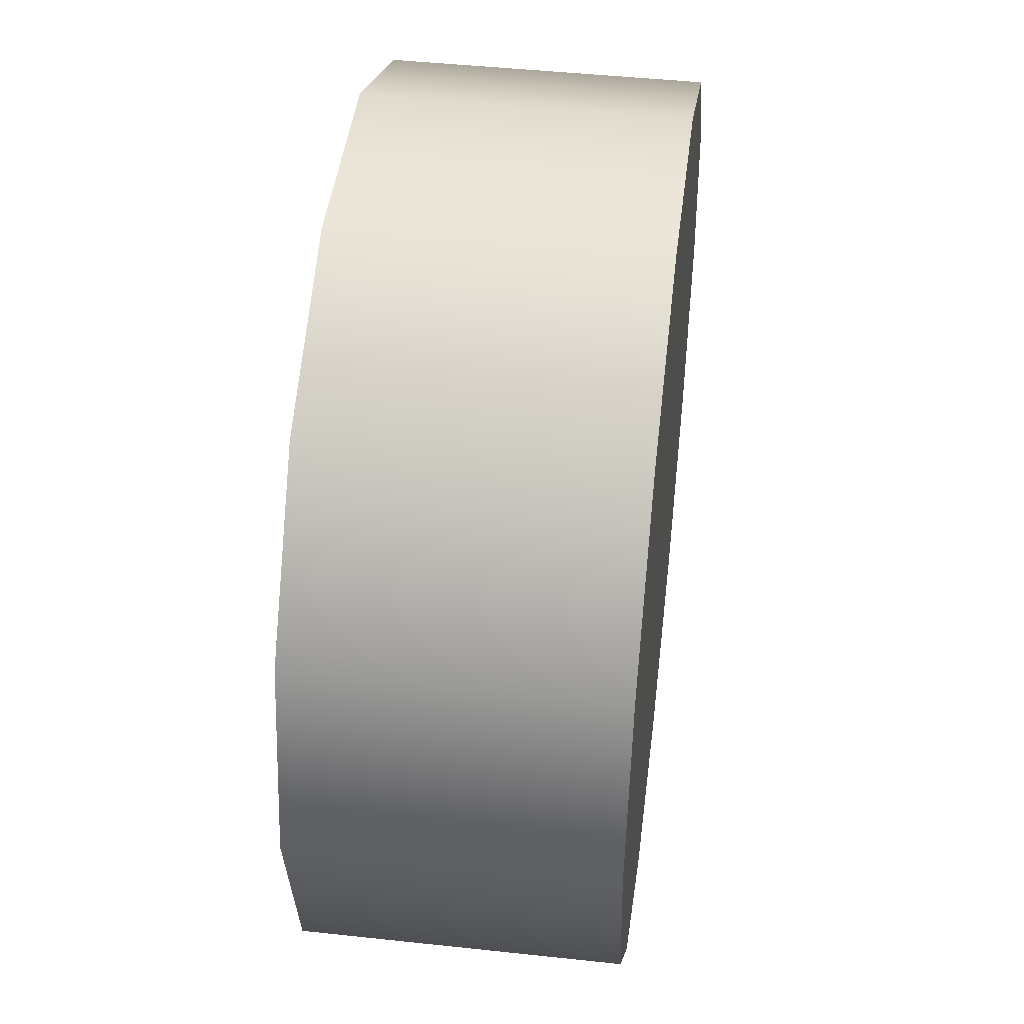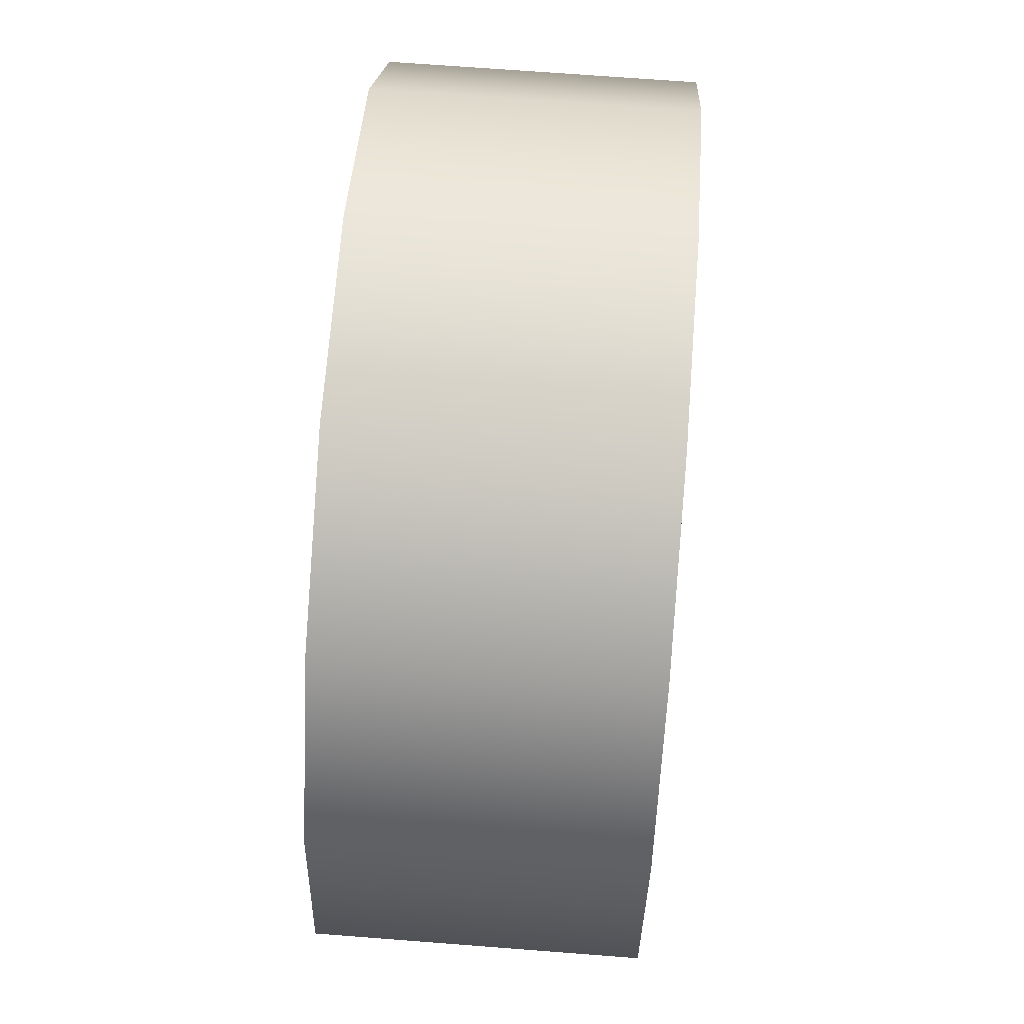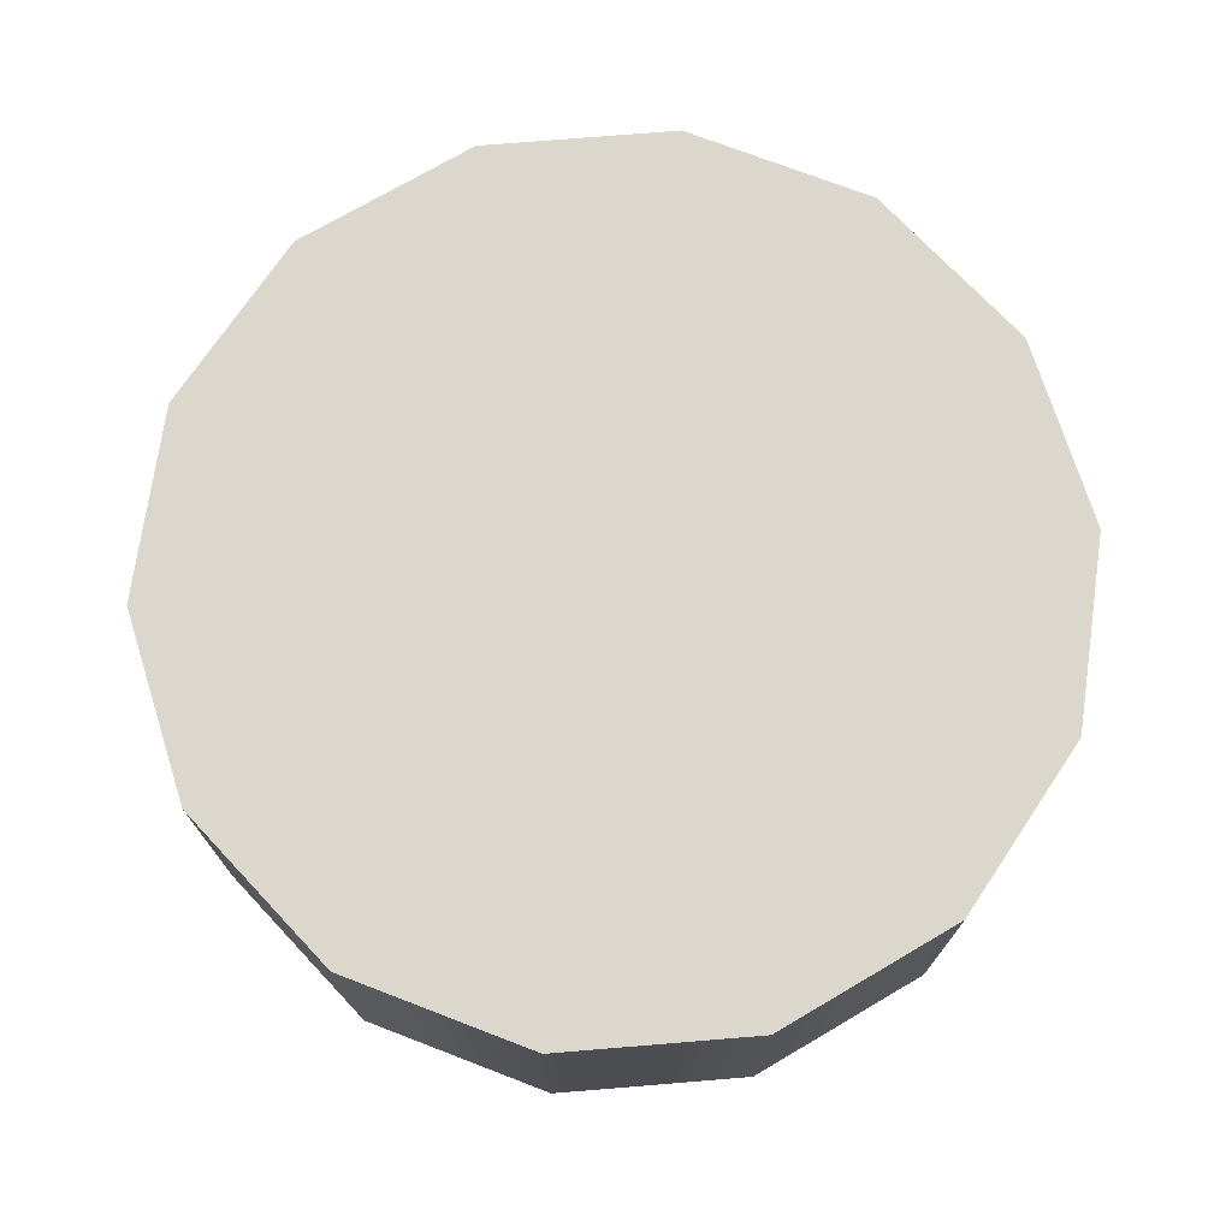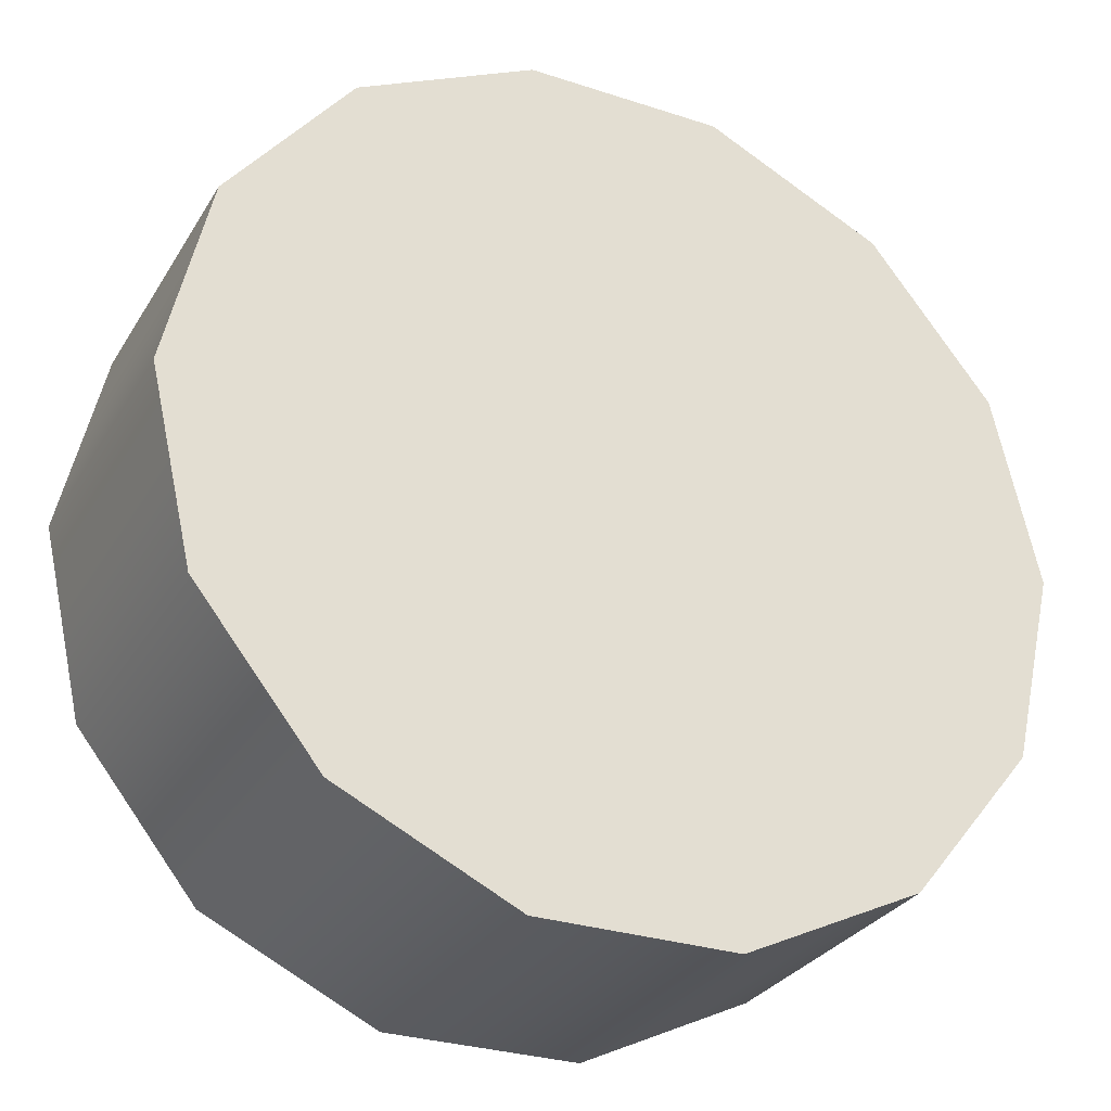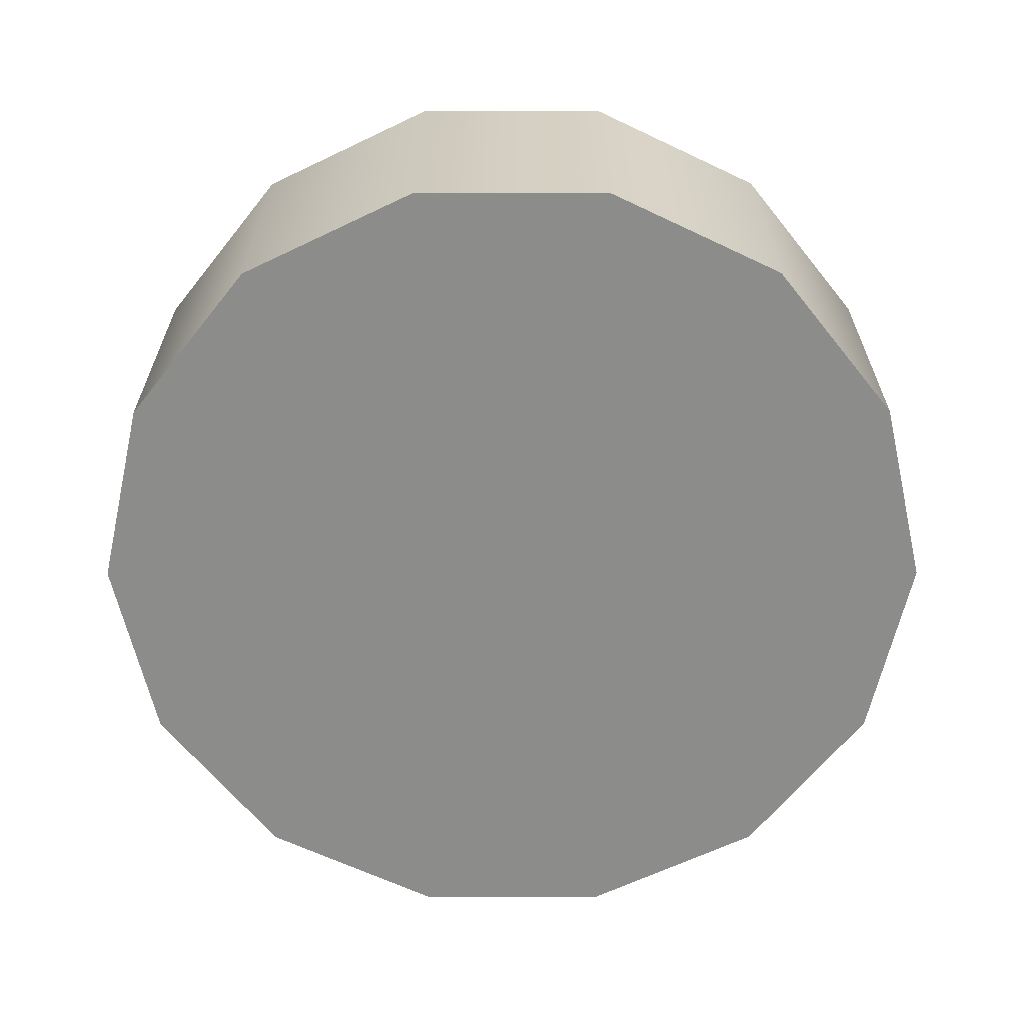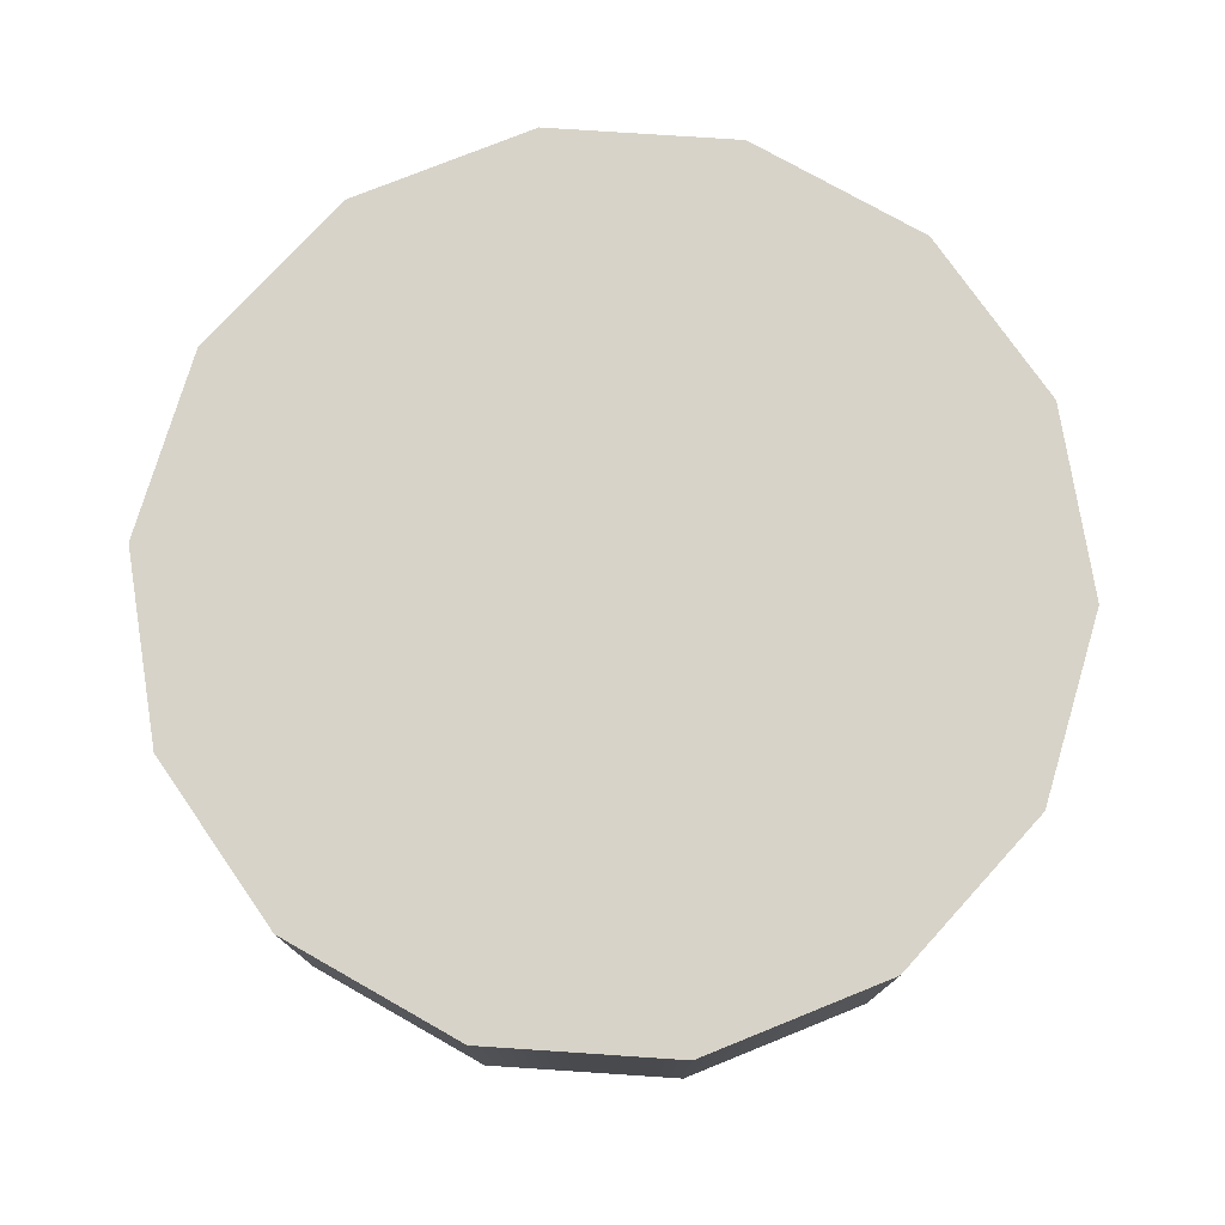
<metadata>
{"format":"obj","ext":"obj","renderer":"f3d","projection":"perspective","resolution":1024,"background":"white","views":[{"elev":45.6,"azim":-82.9,"up":"+Z"},{"elev":69.2,"azim":94.4,"up":"+Z"},{"elev":73.2,"azim":149.6,"up":"+Y"},{"elev":-29.5,"azim":154.3,"up":"+Z"},{"elev":-64.1,"azim":-154.2,"up":"+Y"},{"elev":76.7,"azim":55.2,"up":"+Y"}]}
</metadata>
<code>
g default
v 3.392 13.52 -1.797
v 2.384 13.52 -3.06
v 0.9288 13.52 -3.761
v -0.6869 13.52 -3.761
v -2.142 13.52 -3.06
v -3.15 13.52 -1.797
v -3.509 13.52 -0.2222
v -3.15 13.52 1.353
v -2.142 13.52 2.616
v -0.6869 13.52 3.317
v 0.9288 13.52 3.317
v 2.384 13.52 2.616
v 3.392 13.52 1.353
v 3.751 13.52 -0.2222
v 3.392 16.04 -1.797
v 2.384 16.04 -3.06
v 0.9288 16.04 -3.761
v -0.6869 16.04 -3.761
v -2.142 16.04 -3.06
v -3.15 16.04 -1.797
v -3.509 16.04 -0.2222
v -3.15 16.04 1.353
v -2.142 16.04 2.616
v -0.6869 16.04 3.317
v 0.9288 16.04 3.317
v 2.384 16.04 2.616
v 3.392 16.04 1.353
v 3.751 16.04 -0.2222
v 0.121 13.52 -0.2222
v 0.121 16.04 -0.2222
g puente_boton
f 1 2 16 15
f 2 3 17 16
f 3 4 18 17
f 4 5 19 18
f 5 6 20 19
f 6 7 21 20
f 7 8 22 21
f 8 9 23 22
f 9 10 24 23
f 10 11 25 24
f 11 12 26 25
f 12 13 27 26
f 13 14 28 27
f 14 1 15 28
f 3 2 29 4
f 5 4 29 6
f 7 6 29 8
f 9 8 29 10
f 11 10 29 12
f 13 12 29 14
f 1 14 29 2
f 30 16 17 18
f 30 18 19 20
f 30 20 21 22
f 30 22 23 24
f 30 24 25 26
f 30 26 27 28
f 30 28 15 16

</code>
